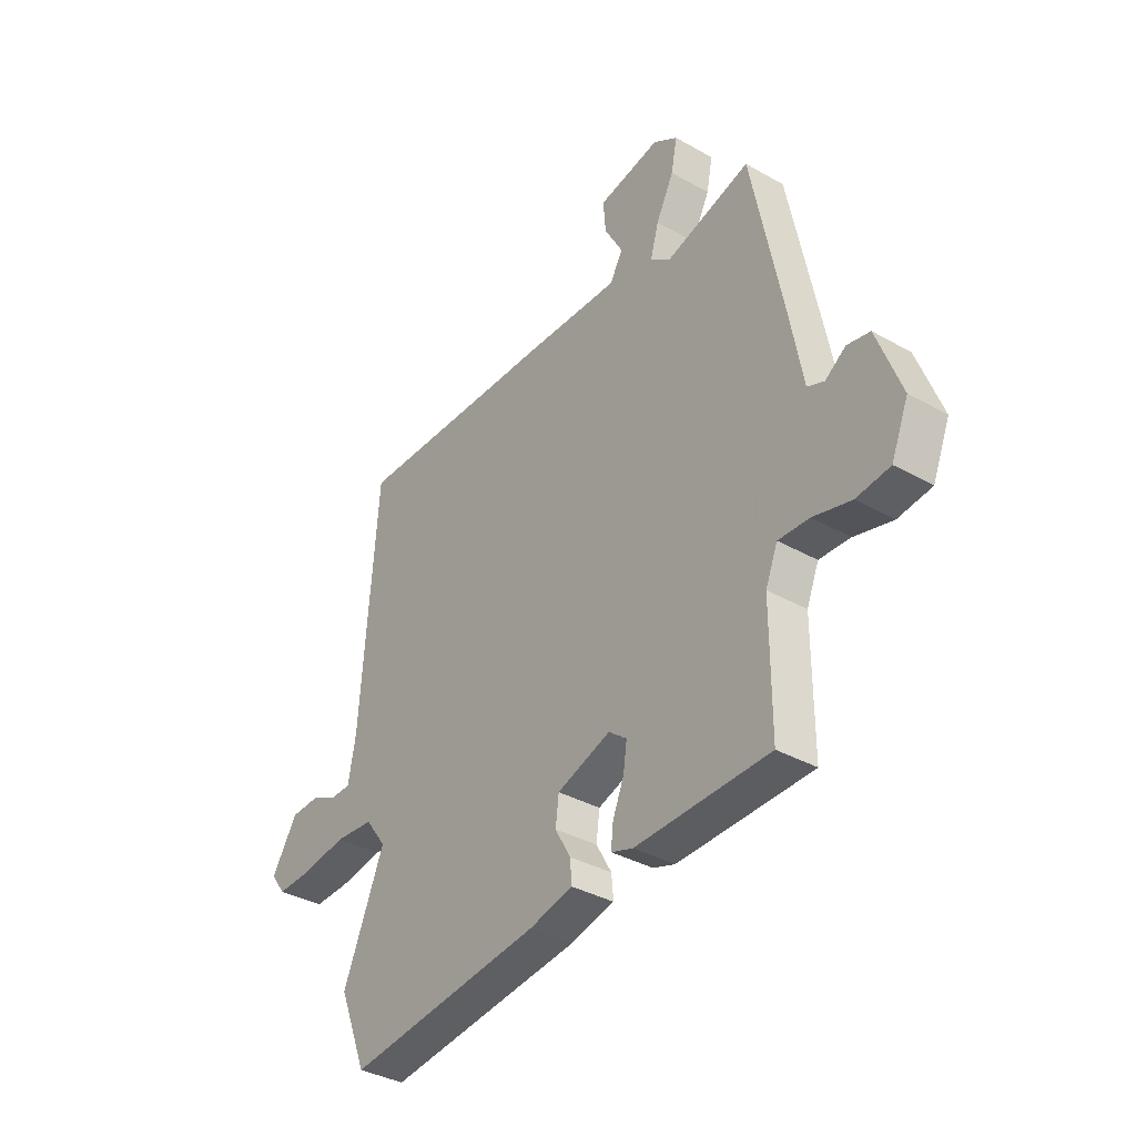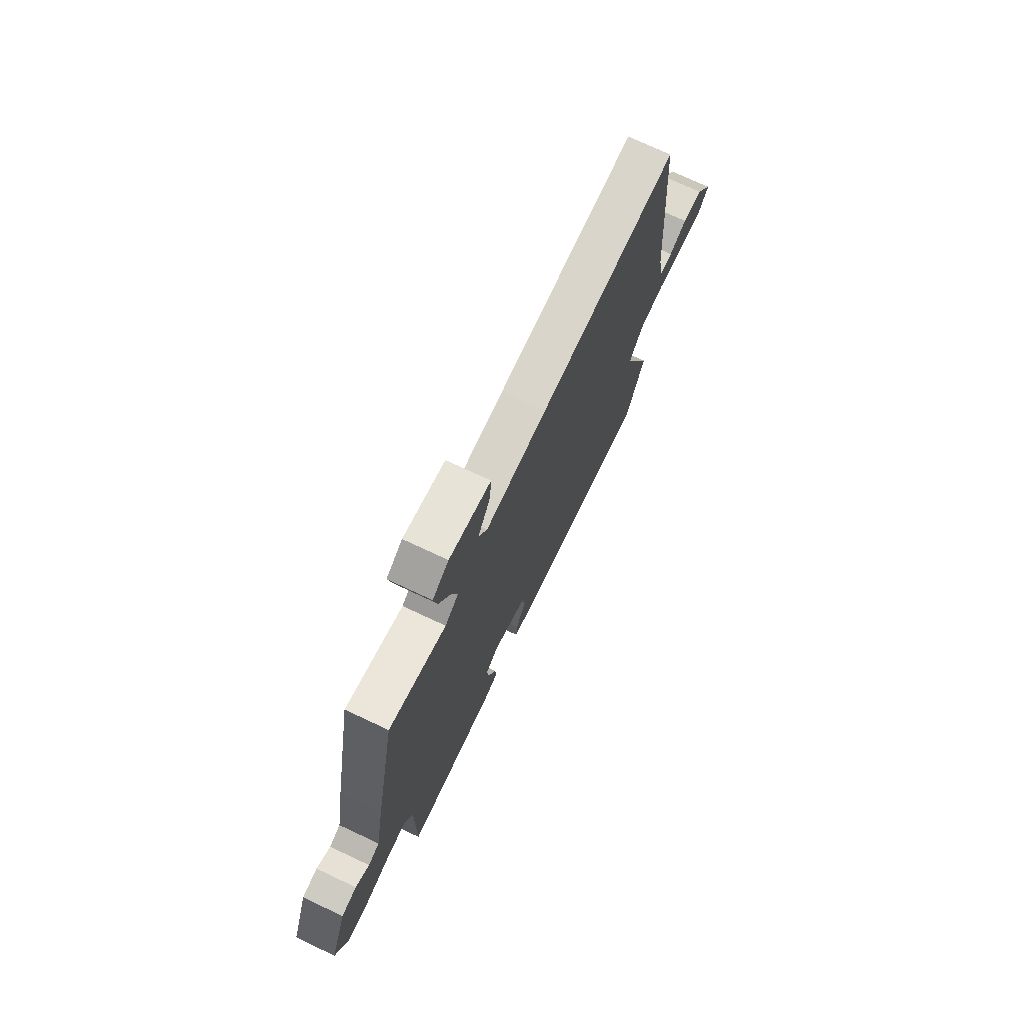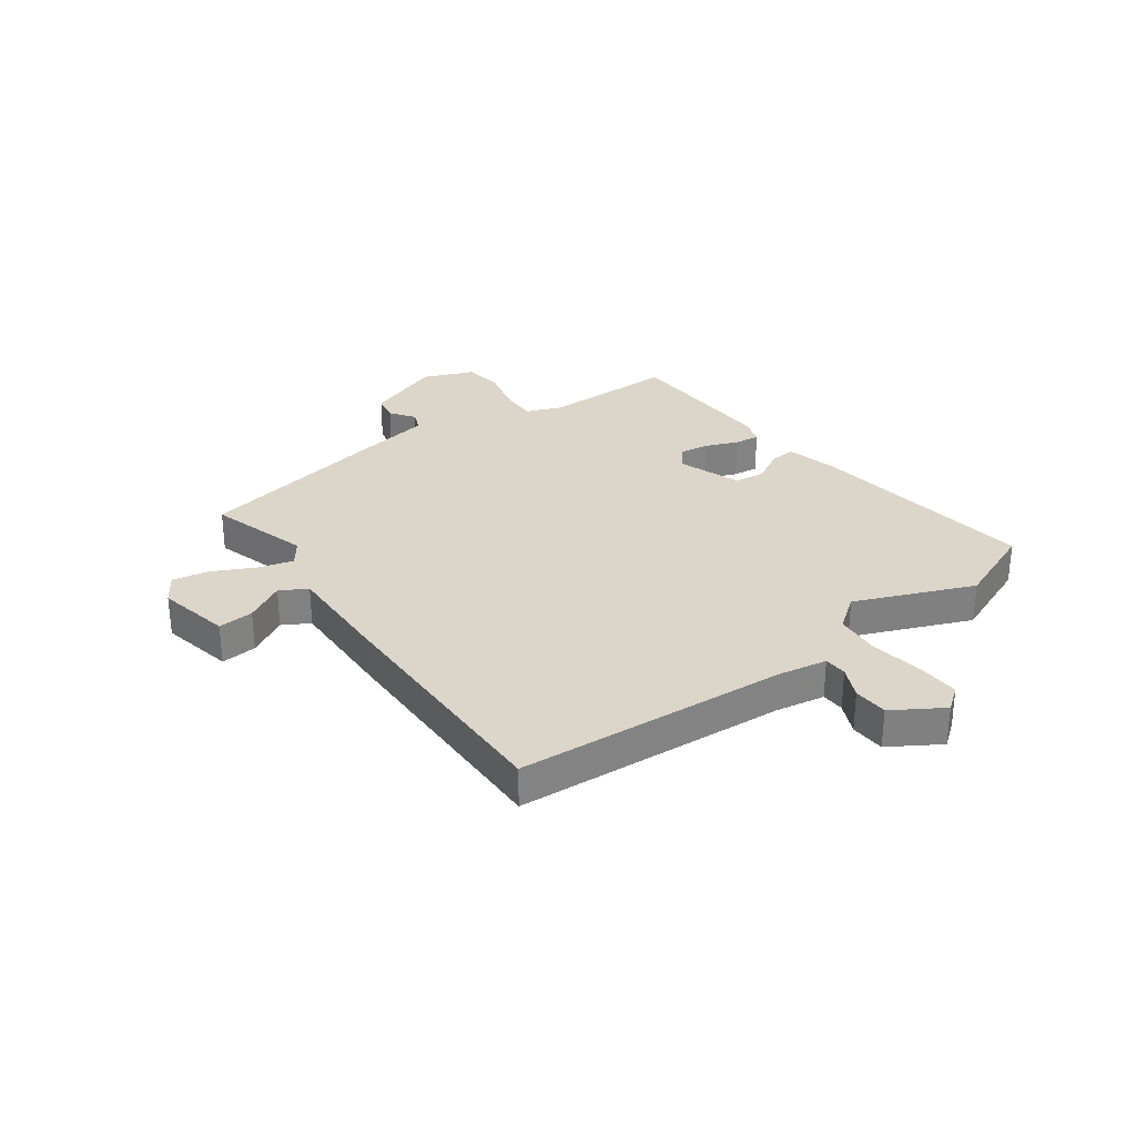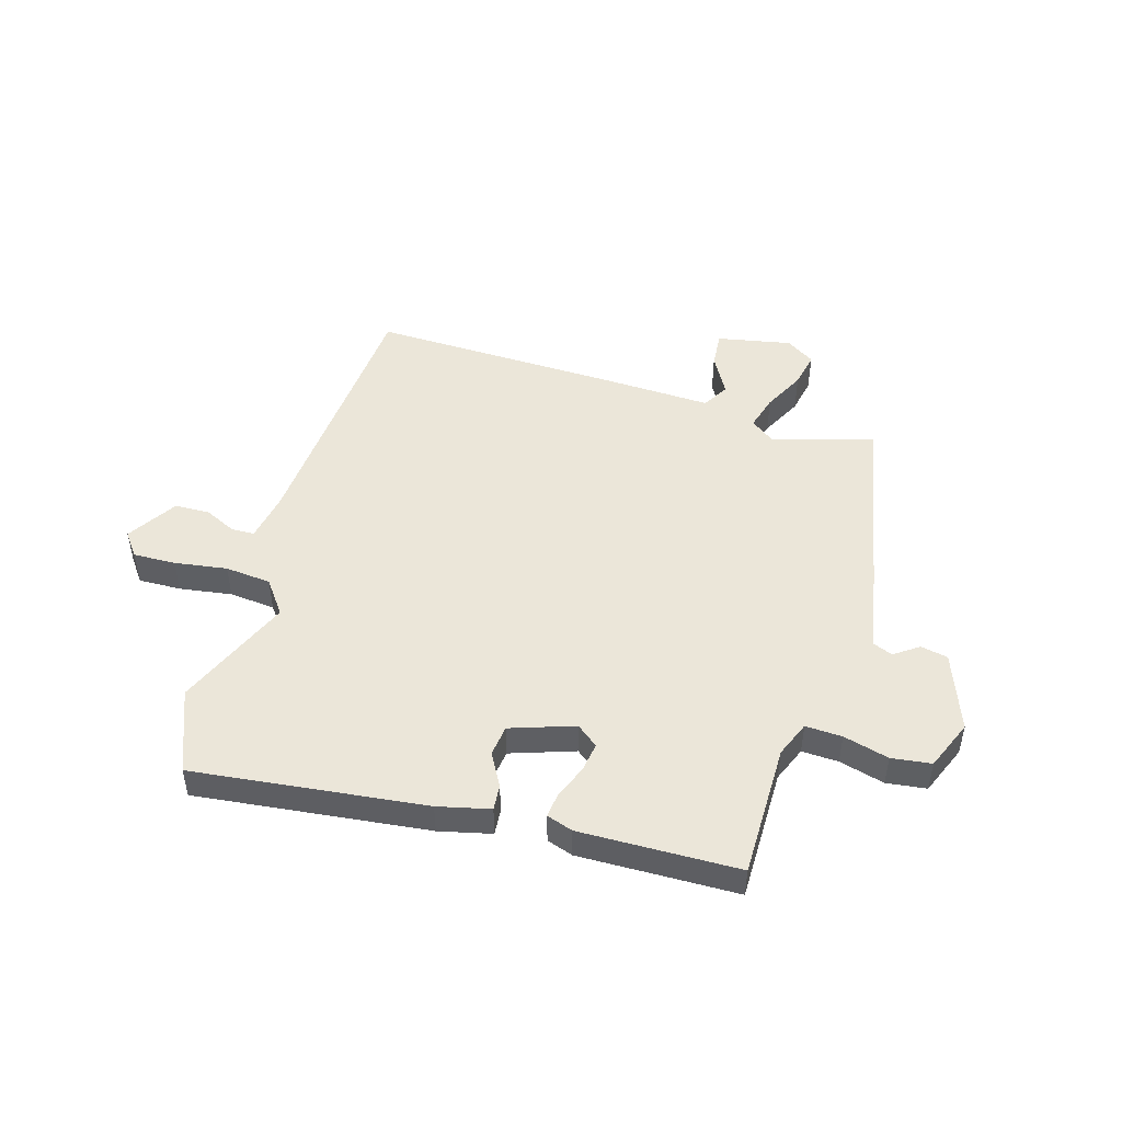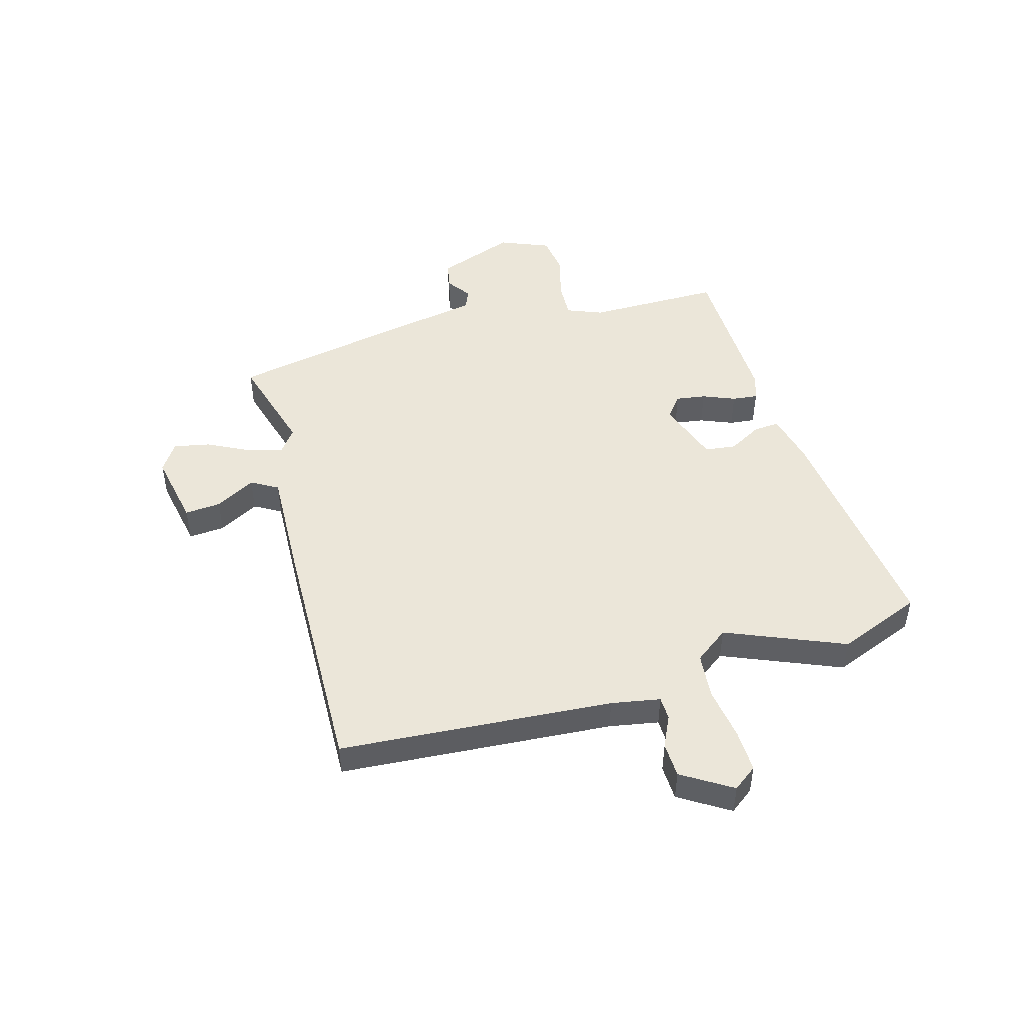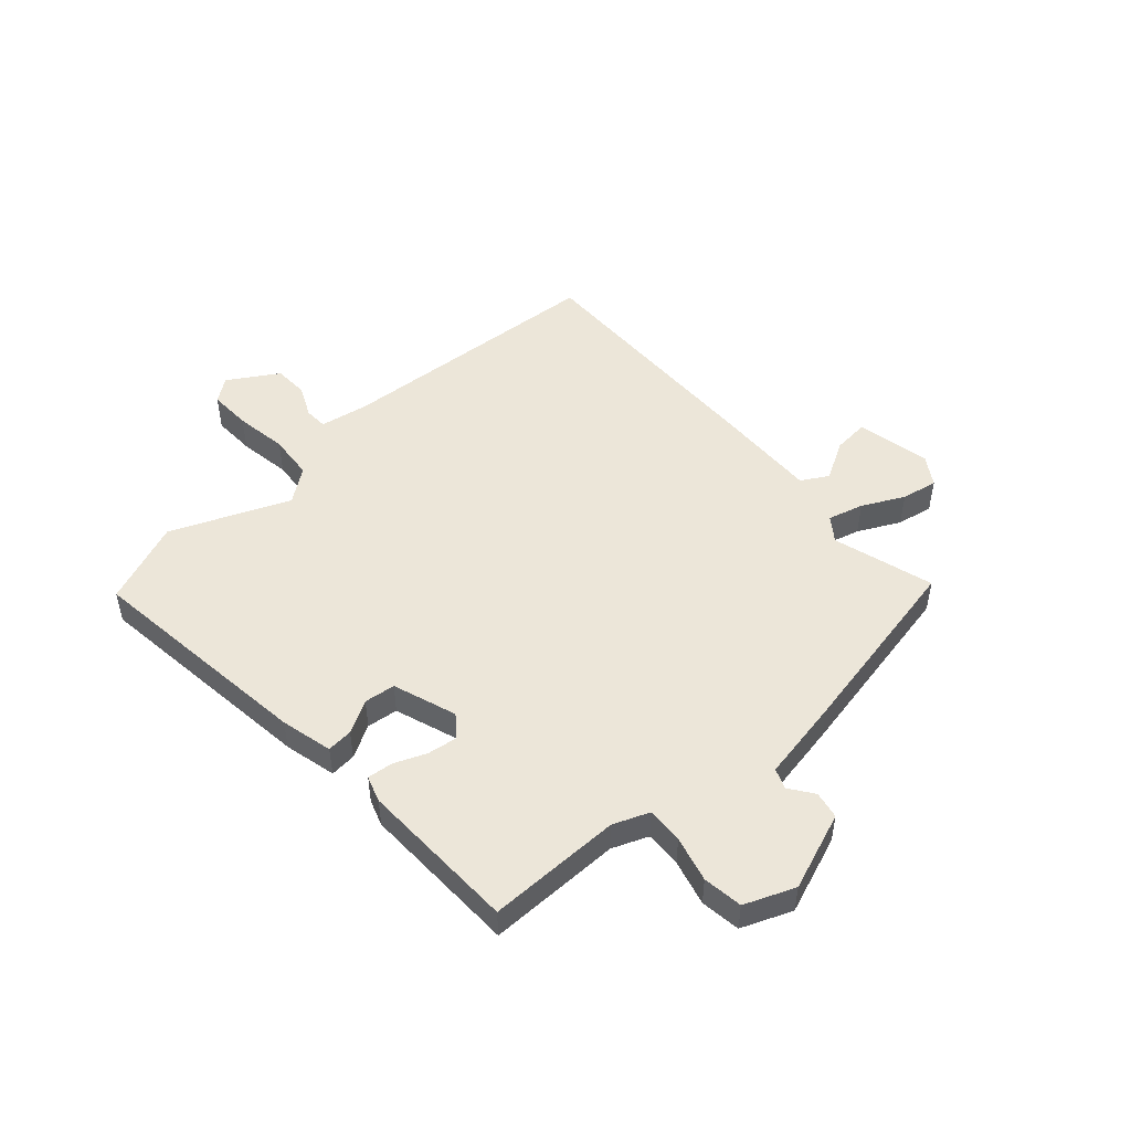
<metadata>
{"format":"obj","ext":"obj","renderer":"f3d","projection":"perspective","resolution":1024,"background":"white","views":[{"elev":-36.4,"azim":-126.4,"up":"+Z"},{"elev":73.1,"azim":-64.8,"up":"+Z"},{"elev":30.1,"azim":53.5,"up":"+Y"},{"elev":48.2,"azim":-163.6,"up":"+Y"},{"elev":47.6,"azim":74.1,"up":"+Y"},{"elev":49.4,"azim":-132.2,"up":"+Y"}]}
</metadata>
<code>
v -0.462 0.07 0.526
v -0.279 0.07 0.474
v -0.236 0.07 0.506
v -0.254 0.07 0.57
v -0.292 0.07 0.645
v -0.305 0.07 0.71
v -0.253 0.07 0.744
v -0.119 0.07 0.718
v -0.124 0.07 0.653
v -0.164 0.07 0.581
v -0.136 0.07 0.533
v 0.063 0.07 0.541
v 0.513 0.07 0.553
v 0.549 0.07 0.062
v 0.565 0.07 -0.026
v 0.607 0.07 -0.027
v 0.664 0.07 0
v 0.727 0.07 -0.002
v 0.783 0.07 -0.091
v 0.751 0.07 -0.134
v 0.674 0.07 -0.132
v 0.579 0.07 -0.118
v 0.496 0.07 -0.126
v 0.451 0.07 -0.187
v 0.54 0.07 -0.399
v 0.48 0.07 -0.55
v 0.061 0.07 -0.502
v -0.033 0.07 -0.48
v -0.029 0.07 -0.433
v 0.004 0.07 -0.374
v -0.003 0.07 -0.318
v -0.118 0.07 -0.279
v -0.157 0.07 -0.31
v -0.149 0.07 -0.364
v -0.125 0.07 -0.422
v -0.12 0.07 -0.468
v -0.167 0.07 -0.484
v -0.454 0.07 -0.479
v -0.454 0.07 -0.237
v -0.48 0.07 -0.173
v -0.546 0.07 -0.176
v -0.628 0.07 -0.198
v -0.7 0.07 -0.189
v -0.737 0.07 -0.099
v -0.685 0.07 0.042
v -0.636 0.07 0.052
v -0.592 0.07 0.021
v -0.556 0.07 0.036
v -0.529 0.07 0.185
v -0.462 0 0.526
v -0.279 0 0.474
v -0.236 0 0.506
v -0.254 0 0.57
v -0.292 0 0.645
v -0.305 0 0.71
v -0.253 0 0.744
v -0.119 0 0.718
v -0.124 0 0.653
v -0.164 0 0.581
v -0.136 0 0.533
v 0.063 0 0.541
v 0.513 0 0.553
v 0.549 0 0.062
v 0.565 0 -0.026
v 0.607 0 -0.027
v 0.664 0 0
v 0.727 0 -0.002
v 0.783 0 -0.091
v 0.751 0 -0.134
v 0.674 0 -0.132
v 0.579 0 -0.118
v 0.496 0 -0.126
v 0.451 0 -0.187
v 0.54 0 -0.399
v 0.48 0 -0.55
v 0.061 0 -0.502
v -0.033 0 -0.48
v -0.029 0 -0.433
v 0.004 0 -0.374
v -0.003 0 -0.318
v -0.118 0 -0.279
v -0.157 0 -0.31
v -0.149 0 -0.364
v -0.125 0 -0.422
v -0.12 0 -0.468
v -0.167 0 -0.484
v -0.454 0 -0.479
v -0.454 0 -0.237
v -0.48 0 -0.173
v -0.546 0 -0.176
v -0.628 0 -0.198
v -0.7 0 -0.189
v -0.737 0 -0.099
v -0.685 0 0.042
v -0.636 0 0.052
v -0.592 0 0.021
v -0.556 0 0.036
v -0.529 0 0.185
f 48 49 1 2
f 45 46 47
f 44 45 47
f 43 44 47
f 42 43 47
f 41 42 47
f 40 41 47 48
f 48 2 3
f 40 48 3
f 39 40 3
f 37 38 39
f 36 37 39
f 35 36 39
f 34 35 39
f 33 34 39
f 32 33 39 3
f 28 29 30
f 27 28 30
f 26 27 30
f 25 26 30
f 24 25 30
f 23 24 30 31
f 20 21 22
f 19 20 22
f 18 19 22
f 17 18 22
f 16 17 22
f 15 16 22 23
f 31 32 3
f 23 31 3
f 15 23 3
f 14 15 3
f 8 9 10
f 7 8 10
f 6 7 10
f 5 6 10
f 4 5 10
f 4 10 11
f 3 4 11
f 12 13 14
f 11 12 14
f 3 11 14
f 51 50 98 97
f 96 95 94
f 96 94 93
f 96 93 92
f 96 92 91
f 96 91 90
f 97 96 90 89
f 52 51 97
f 52 97 89
f 52 89 88
f 88 87 86
f 88 86 85
f 88 85 84
f 88 84 83
f 88 83 82
f 52 88 82 81
f 79 78 77
f 79 77 76
f 79 76 75
f 79 75 74
f 79 74 73
f 80 79 73 72
f 71 70 69
f 71 69 68
f 71 68 67
f 71 67 66
f 71 66 65
f 72 71 65 64
f 52 81 80
f 52 80 72
f 52 72 64
f 52 64 63
f 59 58 57
f 59 57 56
f 59 56 55
f 59 55 54
f 59 54 53
f 60 59 53
f 60 53 52
f 63 62 61
f 63 61 60
f 63 60 52
f 1 50 51 2
f 2 51 52 3
f 3 52 53 4
f 4 53 54 5
f 5 54 55 6
f 6 55 56 7
f 7 56 57 8
f 8 57 58 9
f 9 58 59 10
f 10 59 60 11
f 11 60 61 12
f 12 61 62 13
f 13 62 63 14
f 14 63 64 15
f 15 64 65 16
f 16 65 66 17
f 17 66 67 18
f 18 67 68 19
f 19 68 69 20
f 20 69 70 21
f 21 70 71 22
f 22 71 72 23
f 23 72 73 24
f 24 73 74 25
f 25 74 75 26
f 26 75 76 27
f 27 76 77 28
f 28 77 78 29
f 29 78 79 30
f 30 79 80 31
f 31 80 81 32
f 32 81 82 33
f 33 82 83 34
f 34 83 84 35
f 35 84 85 36
f 36 85 86 37
f 37 86 87 38
f 38 87 88 39
f 39 88 89 40
f 40 89 90 41
f 41 90 91 42
f 42 91 92 43
f 43 92 93 44
f 44 93 94 45
f 45 94 95 46
f 46 95 96 47
f 47 96 97 48
f 48 97 98 49
f 49 98 50 1

</code>
